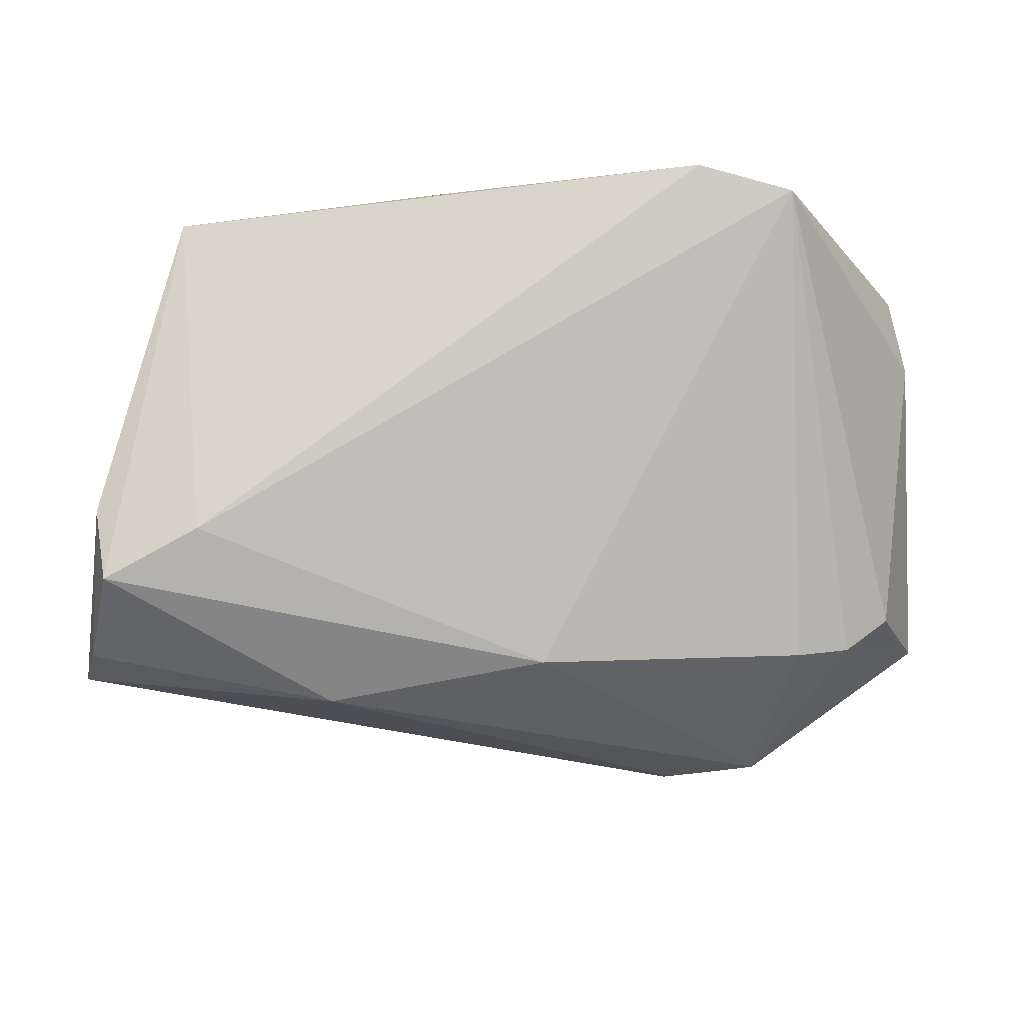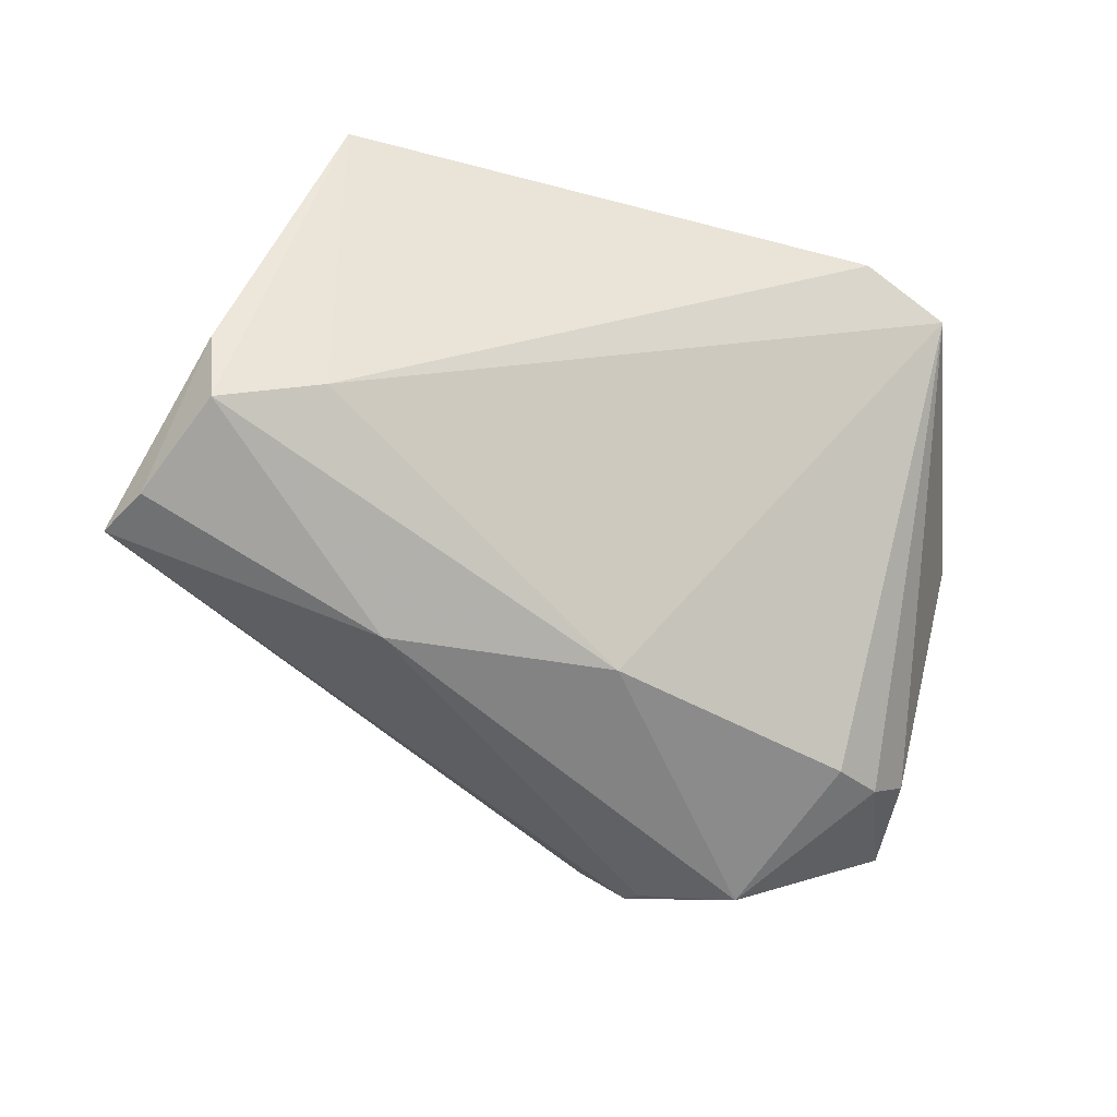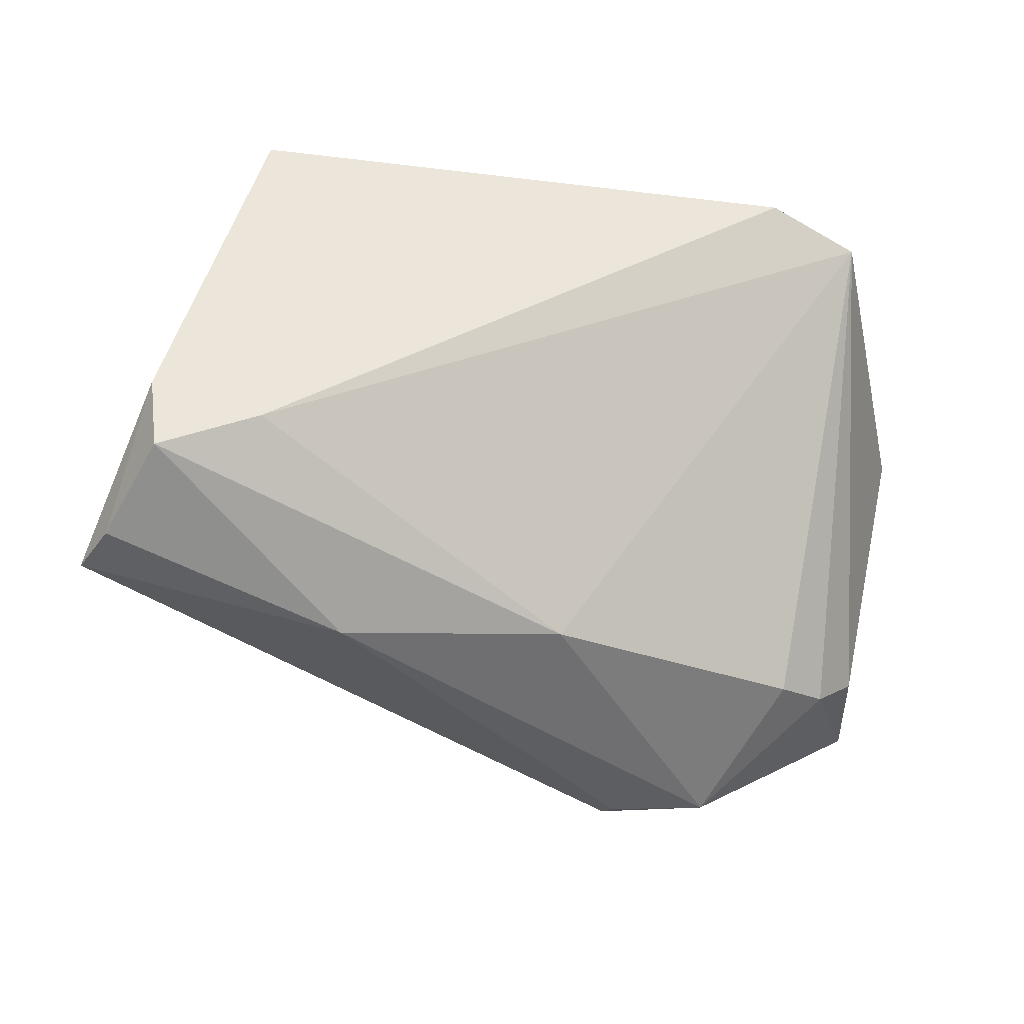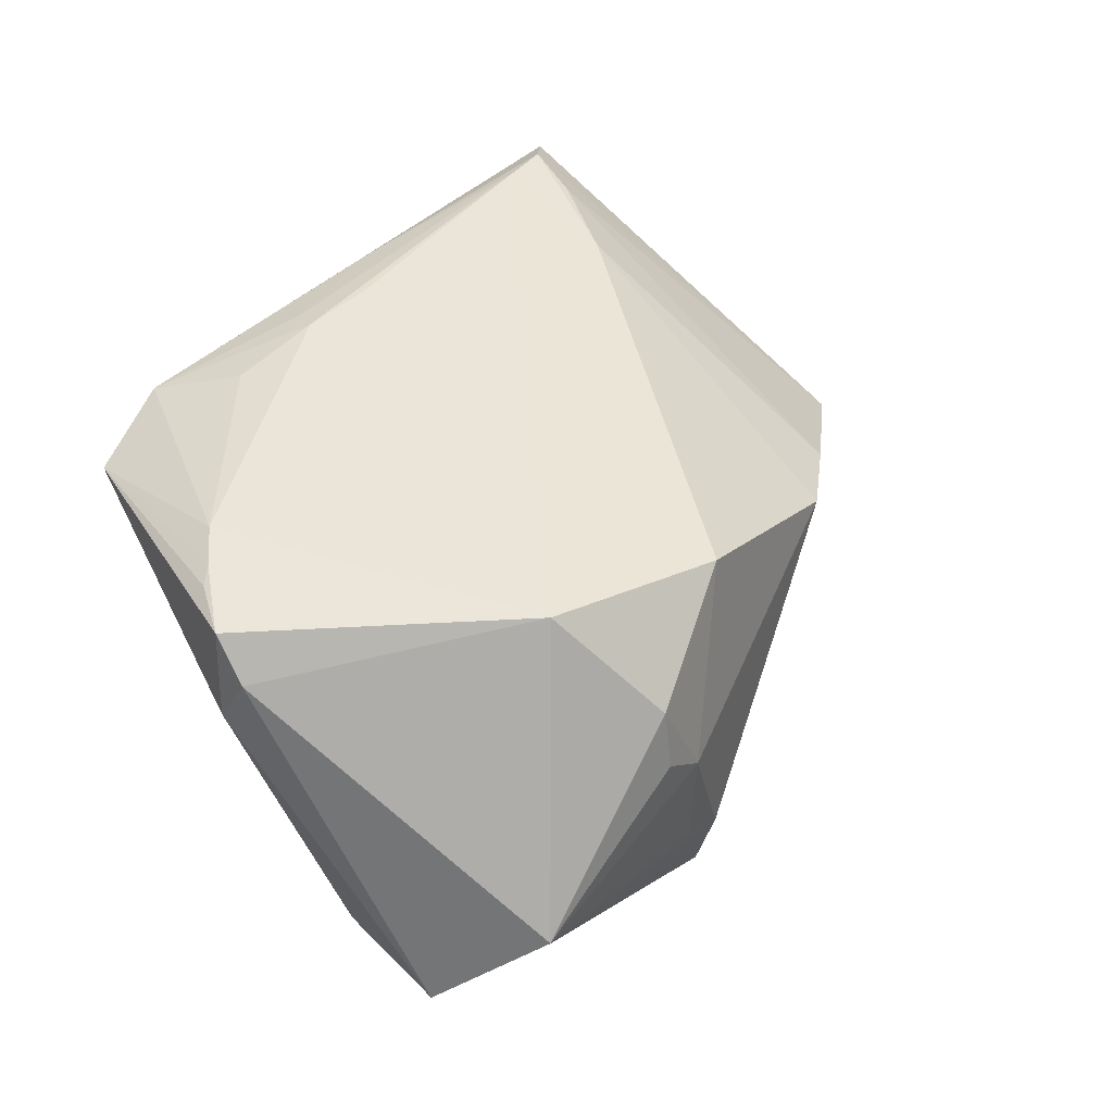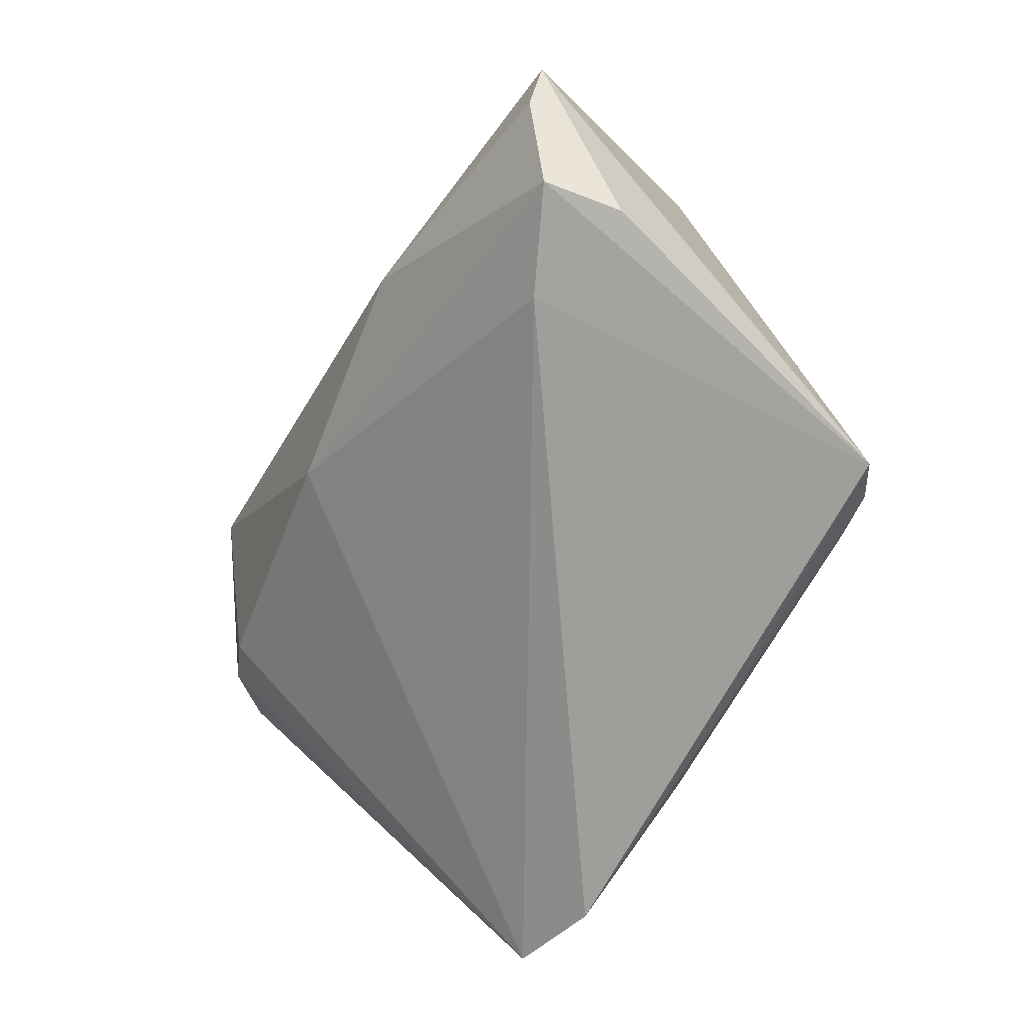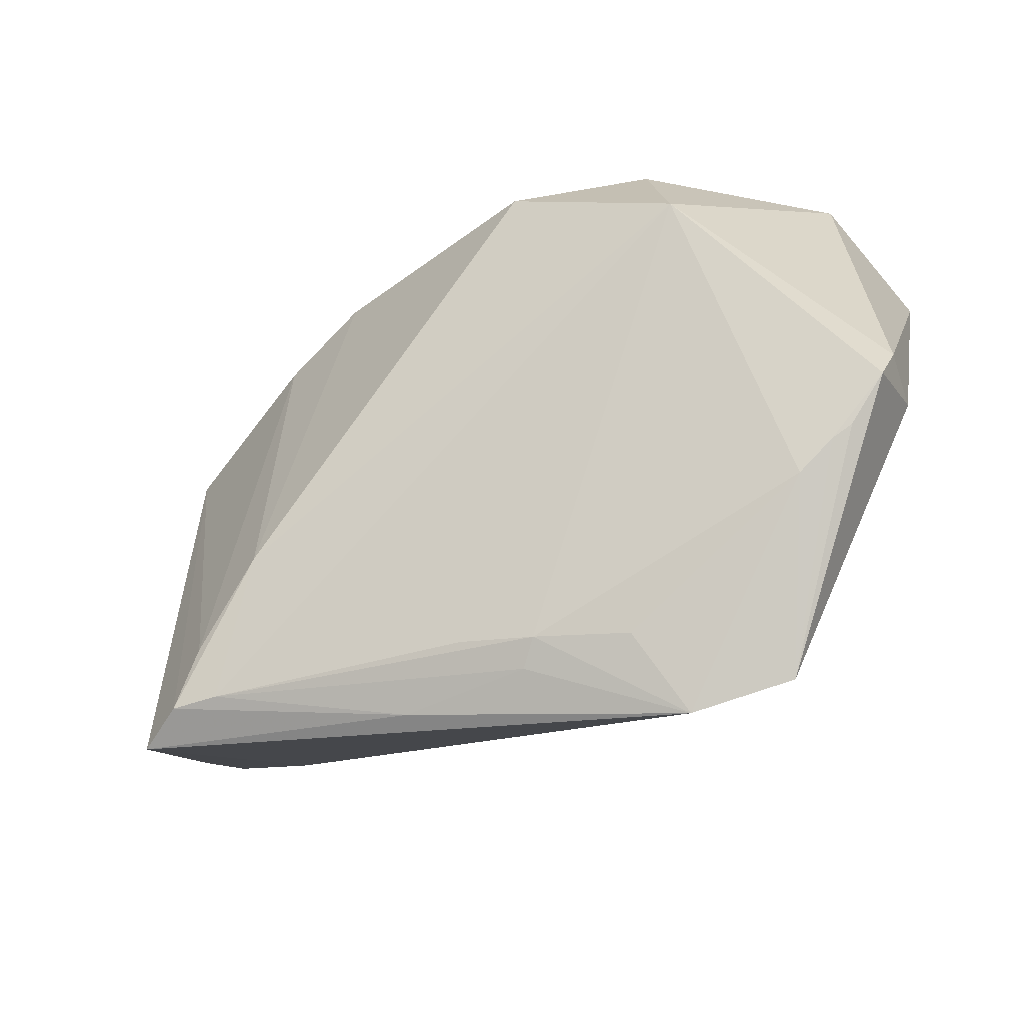
<metadata>
{"format":"obj","ext":"obj","renderer":"f3d","projection":"perspective","resolution":1024,"background":"white","views":[{"elev":-31.7,"azim":8.4,"up":"+Z"},{"elev":-51.8,"azim":-17.6,"up":"+Z"},{"elev":-44.1,"azim":-9.8,"up":"+Z"},{"elev":45.2,"azim":130.8,"up":"+Z"},{"elev":-66.3,"azim":-118.1,"up":"+Y"},{"elev":-21.7,"azim":18.0,"up":"+Y"}]}
</metadata>
<code>
v 0.004862 -0.00652 -0.02608
v 0.02313 0.02338 -0.02838
v -0.03407 -0.02663 -0.01546
v -0.003829 -0.0339 0.02636
v -0.01724 0.02518 0.01259
v 0.008694 0.02979 0.0257
v 0.05173 -0.000576 0.02809
v 0.04206 0.007471 -0.01992
v 0.01186 -0.02717 0.02906
v 0.0359 0.003675 -0.02216
v 0.05092 0.02617 -0.01132
v -0.05021 -0.01347 -0.02459
v 0.04805 -0.006254 0.0282
v 0.05295 2.79e-05 0.01722
v 0.02837 -0.03625 0.02505
v -0.02669 -0.03013 0.02804
v -0.02966 -0.02386 0.02687
v 0.0227 -0.02752 0.02813
v 0.01325 0.03299 -0.01818
v 0.01871 0.03625 0.006623
v 0.02364 0.03625 0.01058
v 0.03942 -0.03277 0.02256
v -0.03687 -0.03462 0.02457
v -0.04314 0.008319 0.0005876
v 0.02873 0.02112 -0.02906
v -0.05295 -0.007201 -0.02441
v 0.04589 -0.007828 0.02866
v -0.02169 -0.005762 -0.02906
v -0.02309 -0.01343 0.02718
v -0.0269 0.01897 0.009442
v 0.02877 0.02406 0.02905
v 0.04295 0.03625 -0.0005237
v 0.01042 -0.03037 0.0279
v 0.0475 0.01064 -0.01444
v 0.01676 0.02667 -0.0272
v -0.03218 -0.03093 0.02753
v 0.01777 0.02495 -0.02792
v 0.0422 -0.01153 0.02898
v -0.04701 -0.02619 -0.01167
v 0.01863 0.03562 -0.006017
v 0.01276 0.03501 -0.009942
v 0.003335 -0.02688 0.02895
v -0.04027 -0.02785 0.01421
v -0.04564 -0.02489 -0.02046
v 0.02315 0.03486 0.01753
v 0.05251 0.003492 0.02369
f 11 8 25
f 15 23 3
f 26 23 43
f 15 3 22
f 22 3 1
f 11 32 46
f 7 46 31
f 31 46 32
f 26 19 35
f 19 32 35
f 35 32 11
f 11 25 35
f 1 25 10
f 10 25 8
f 10 22 1
f 8 22 10
f 4 23 15
f 38 18 15
f 15 22 38
f 28 25 1
f 28 12 26
f 44 3 23
f 12 28 44
f 1 3 44
f 44 28 1
f 24 43 23
f 26 43 24
f 24 19 26
f 7 22 14
f 14 46 7
f 11 46 14
f 32 21 45
f 45 31 32
f 6 31 45
f 36 24 23
f 23 4 36
f 13 22 7
f 25 28 37
f 26 35 37
f 37 28 26
f 39 23 26
f 39 44 23
f 26 12 39
f 12 44 39
f 20 5 6
f 20 21 32
f 32 40 20
f 6 45 20
f 20 45 21
f 34 22 8
f 34 14 22
f 34 8 11
f 11 14 34
f 29 31 6
f 6 5 29
f 33 4 15
f 27 38 22
f 22 13 27
f 27 13 7
f 7 31 27
f 31 38 27
f 2 35 25
f 25 37 2
f 2 37 35
f 5 20 41
f 41 20 40
f 19 24 41
f 41 24 5
f 41 32 19
f 41 40 32
f 24 36 17
f 36 29 17
f 16 36 4
f 4 33 16
f 16 42 31
f 31 29 16
f 16 29 36
f 18 38 9
f 9 38 31
f 31 42 9
f 15 18 9
f 9 33 15
f 9 16 33
f 42 16 9
f 24 17 30
f 30 17 29
f 5 24 30
f 30 29 5

</code>
